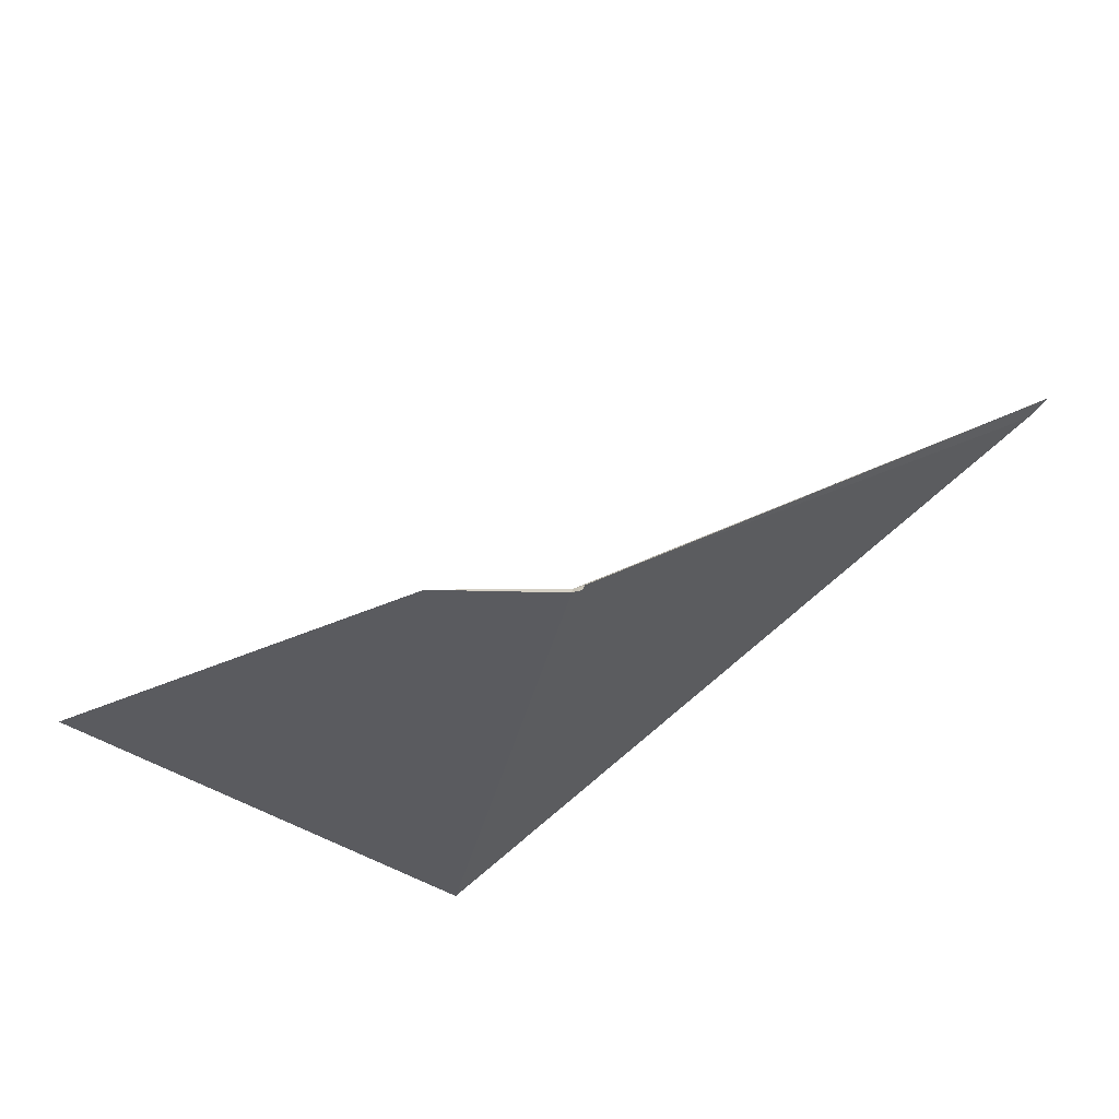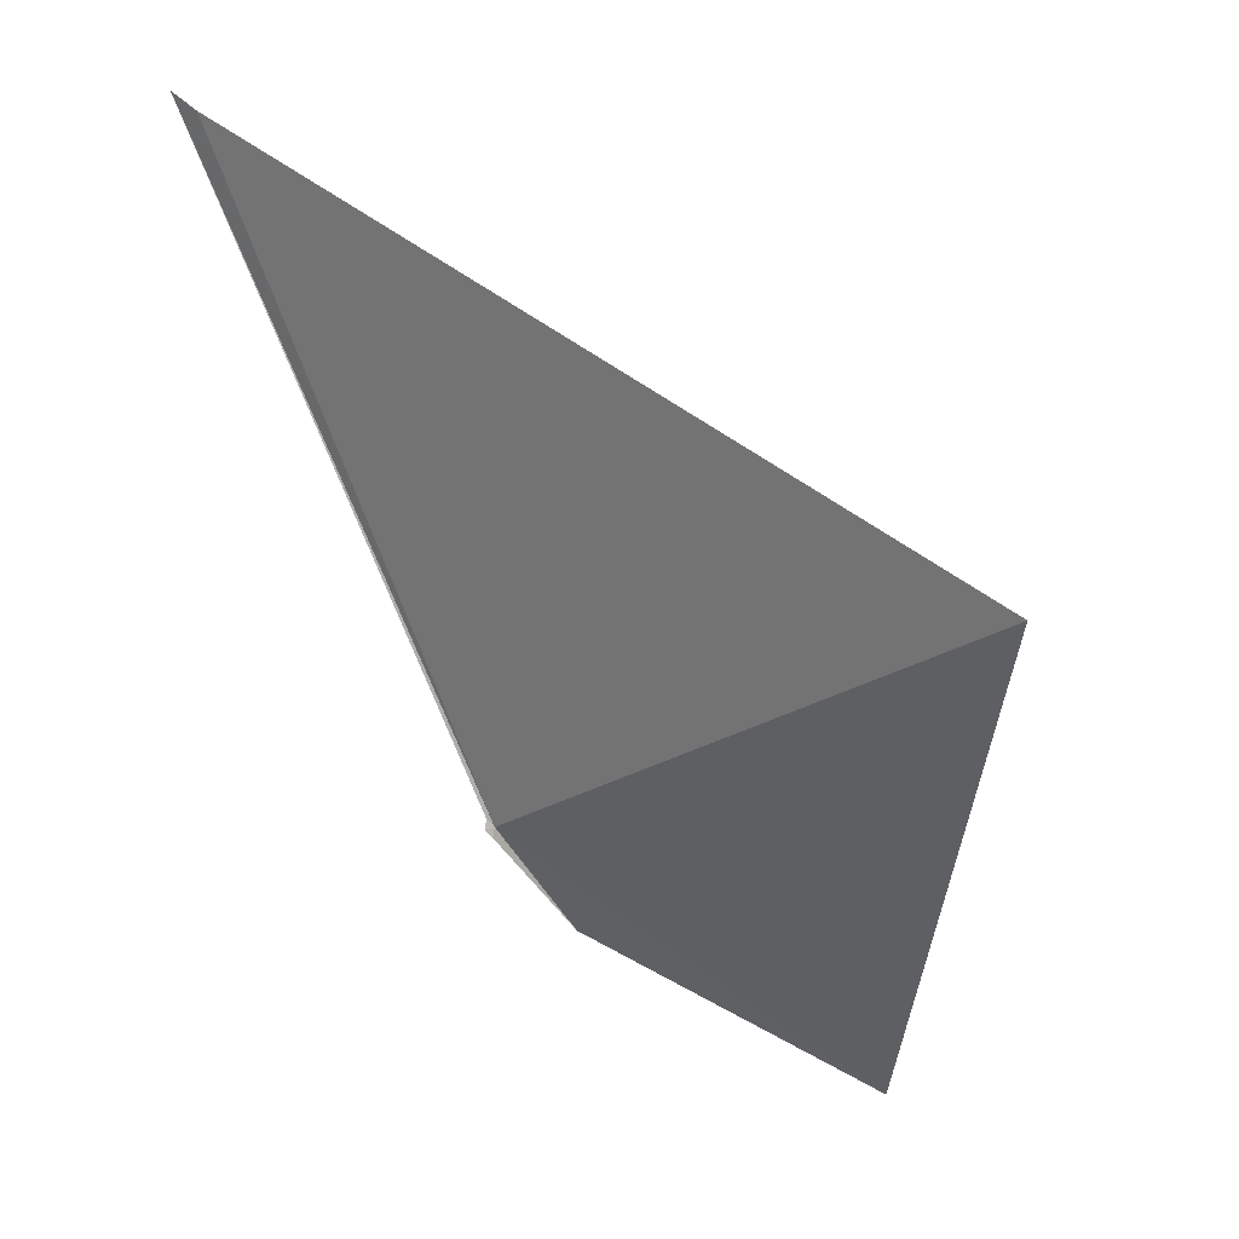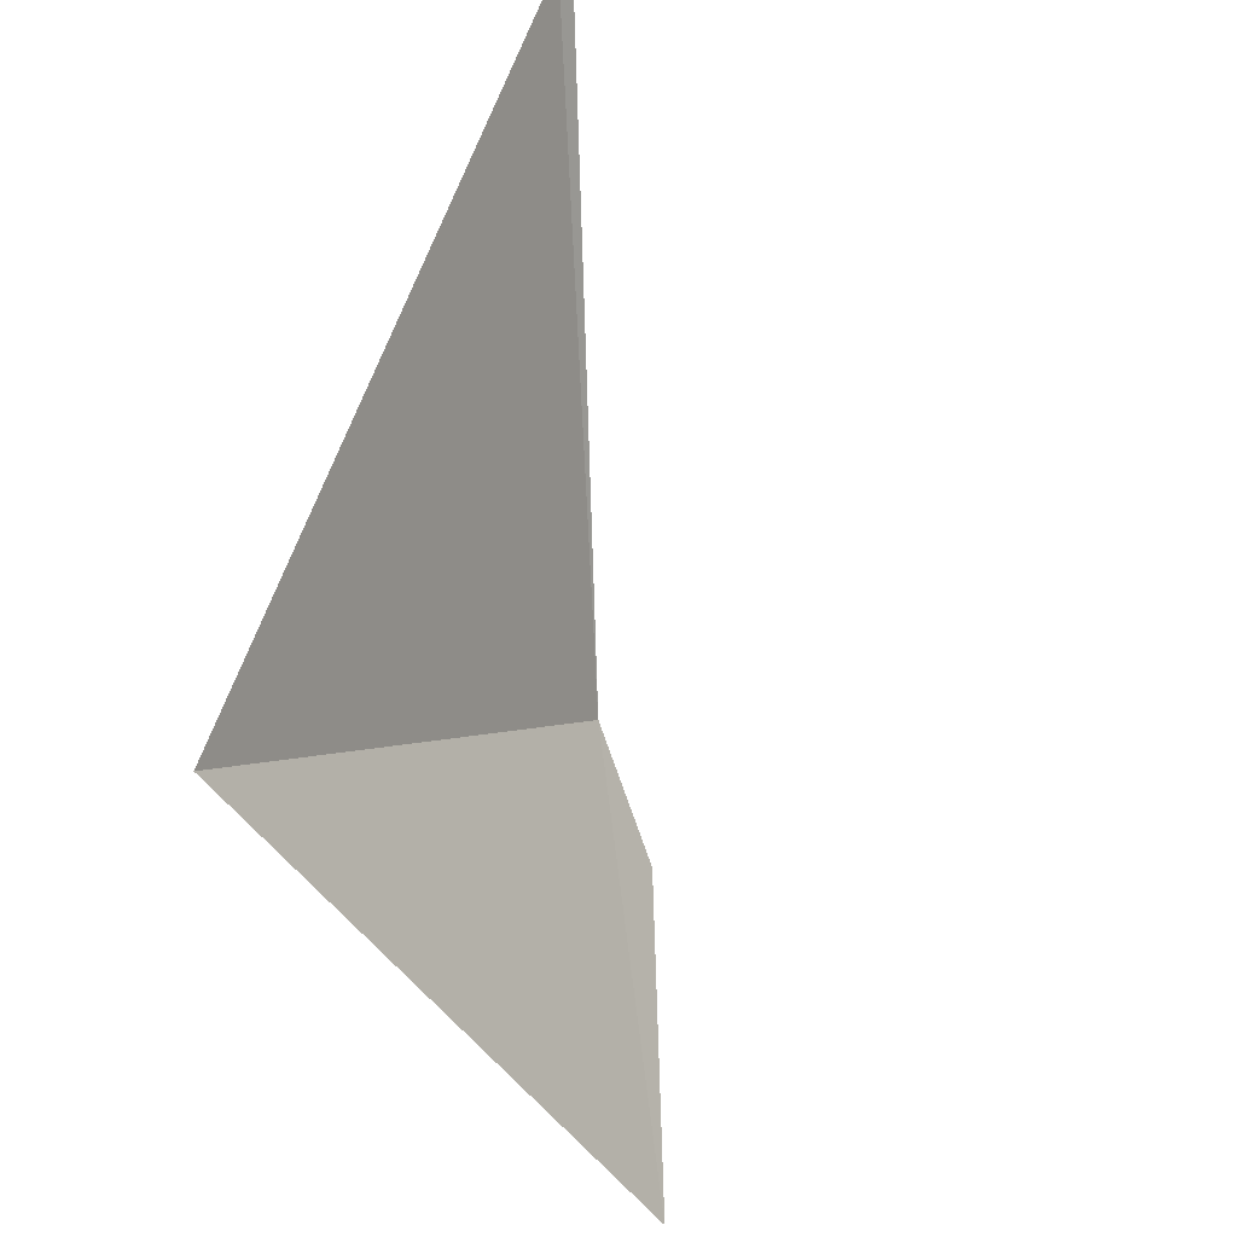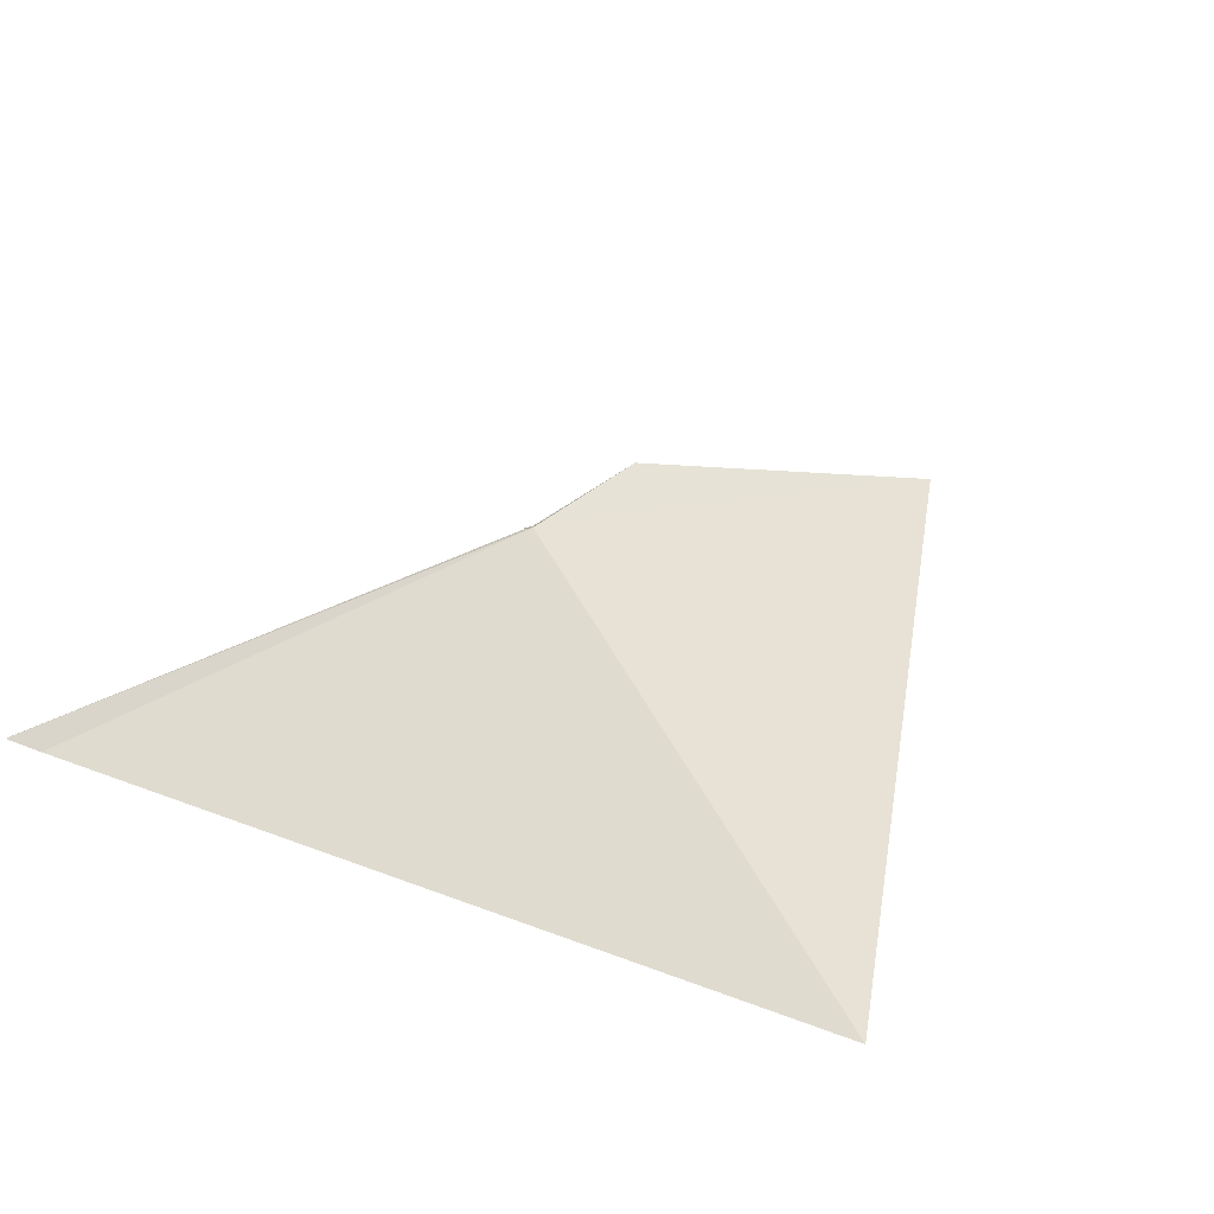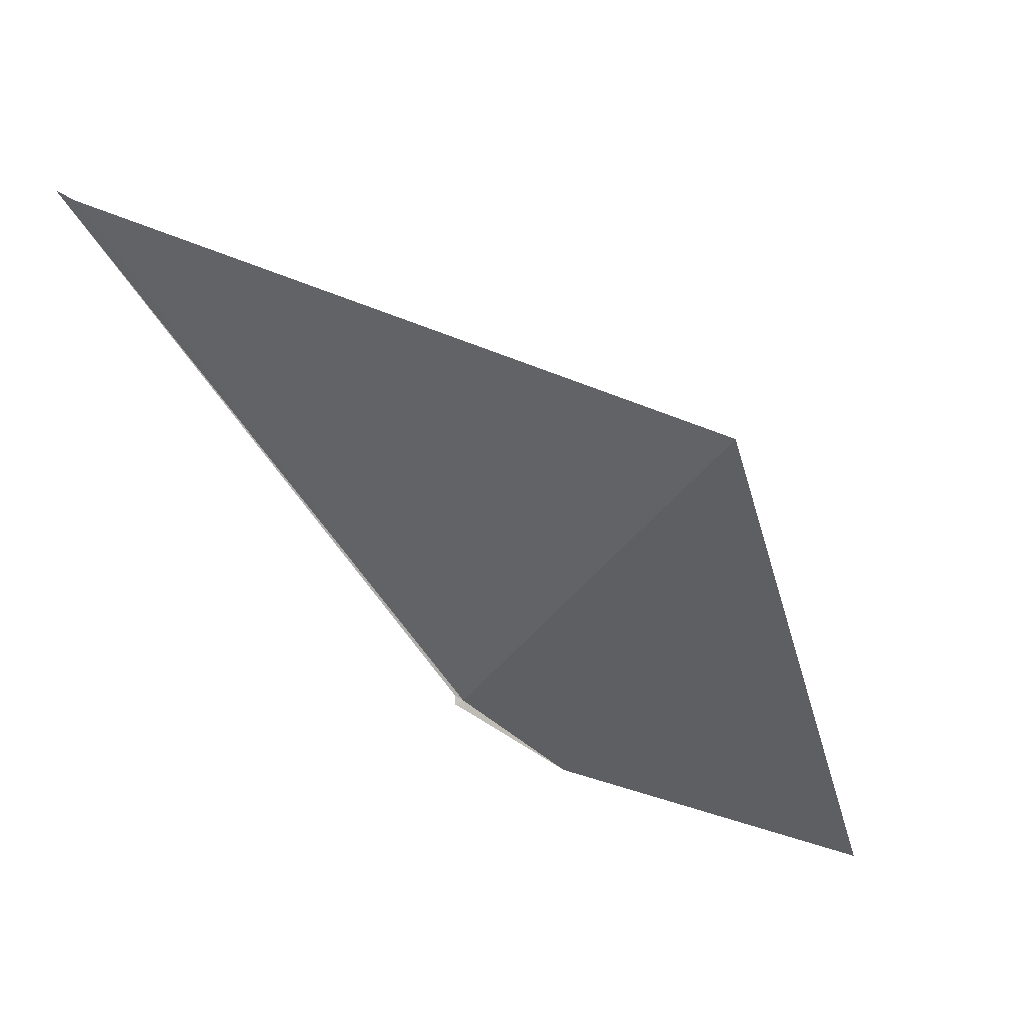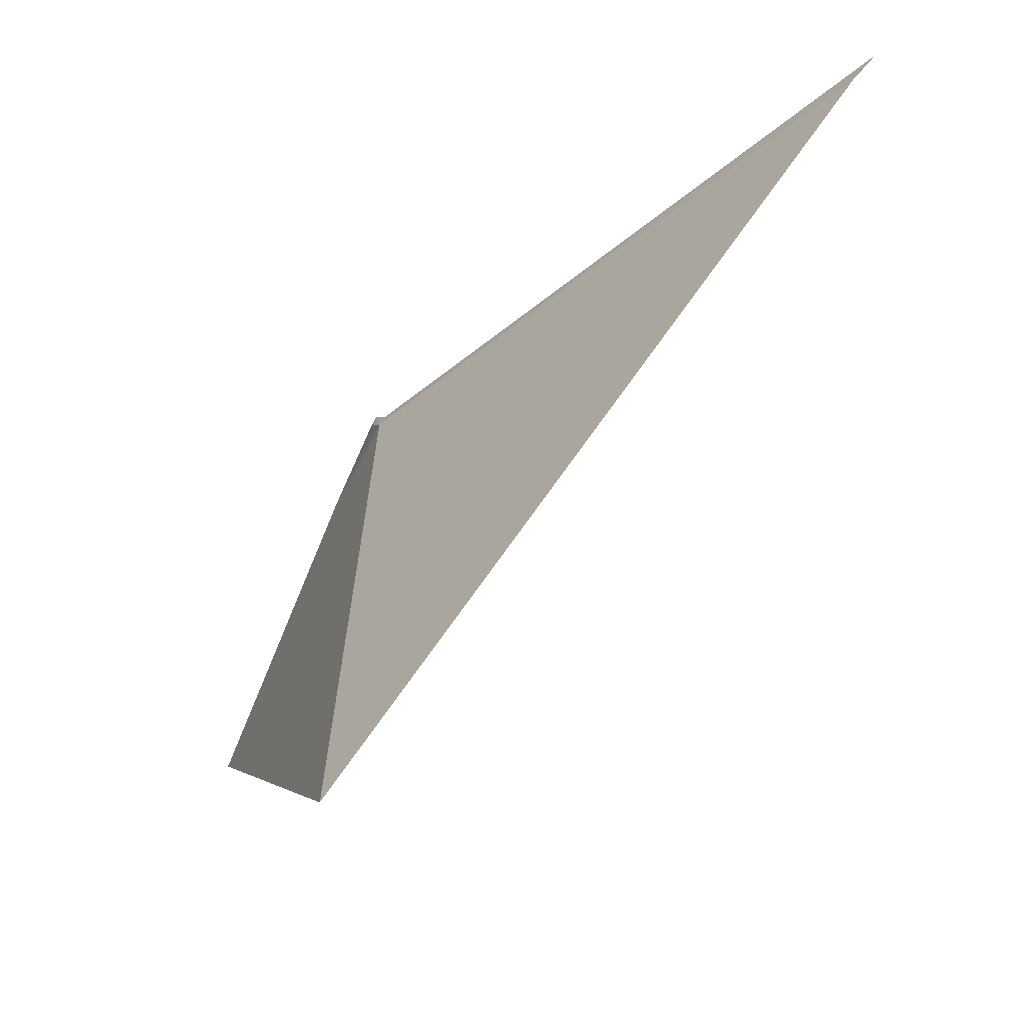
<metadata>
{"format":"obj","ext":"obj","renderer":"f3d","projection":"perspective","resolution":1024,"background":"white","views":[{"elev":-26.1,"azim":-50.9,"up":"+Y"},{"elev":-39.5,"azim":95.8,"up":"+Y"},{"elev":-60.2,"azim":125.4,"up":"+Z"},{"elev":56.8,"azim":110.0,"up":"+Y"},{"elev":-40.5,"azim":116.2,"up":"+Y"},{"elev":-14.7,"azim":78.6,"up":"+Z"}]}
</metadata>
<code>
v 87.46 -178.1 500.2
v 86.38 -178.4 499.7
v 87.4 -178.2 500.2
v 92.11 -175 501.9
v 87.52 -178.1 500.3
v 85.08 -179.2 497.4
v 90.51 -178.9 496.4
v 92.04 -175.2 501.7
v 87.47 -178.1 500.3
f 1 3 2
f 1 4 5
f 1 6 7
f 1 2 6
f 1 7 8
f 1 9 3
f 1 5 9
f 1 8 4

</code>
